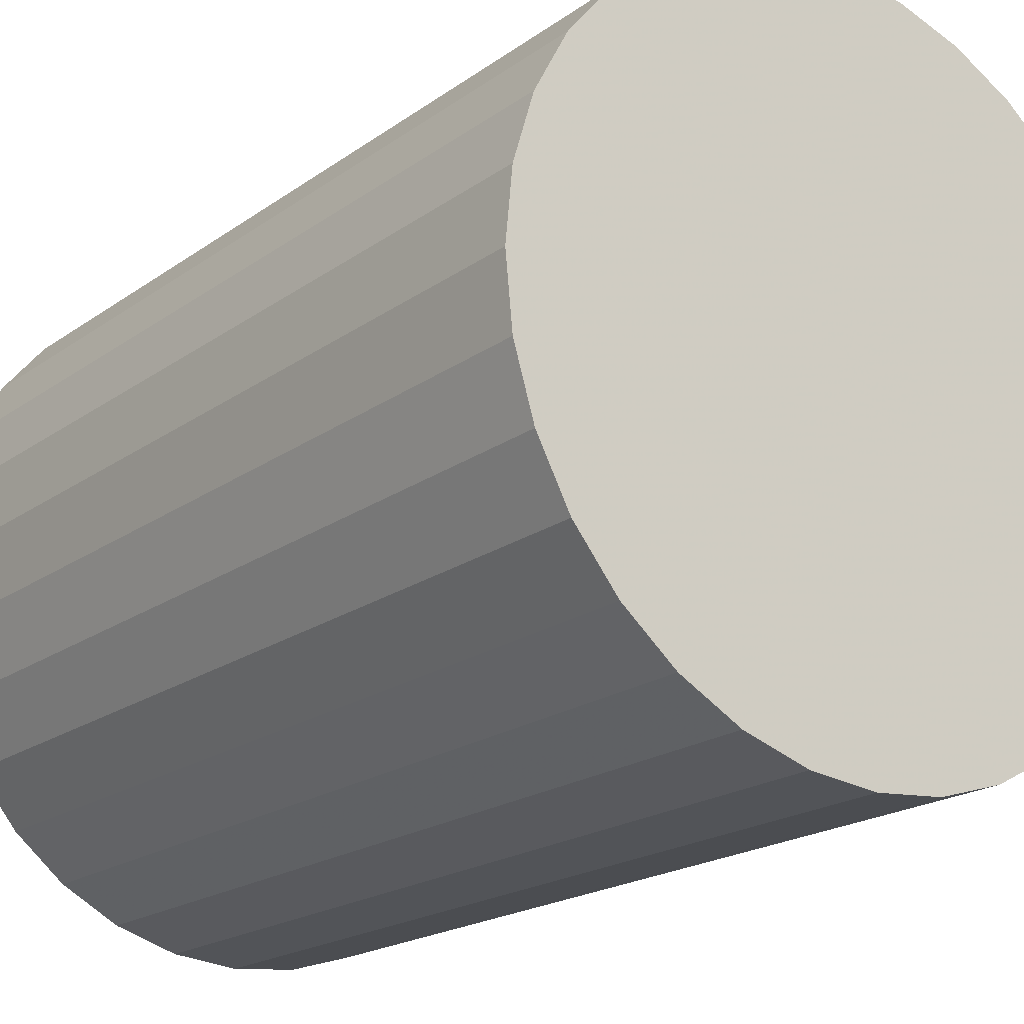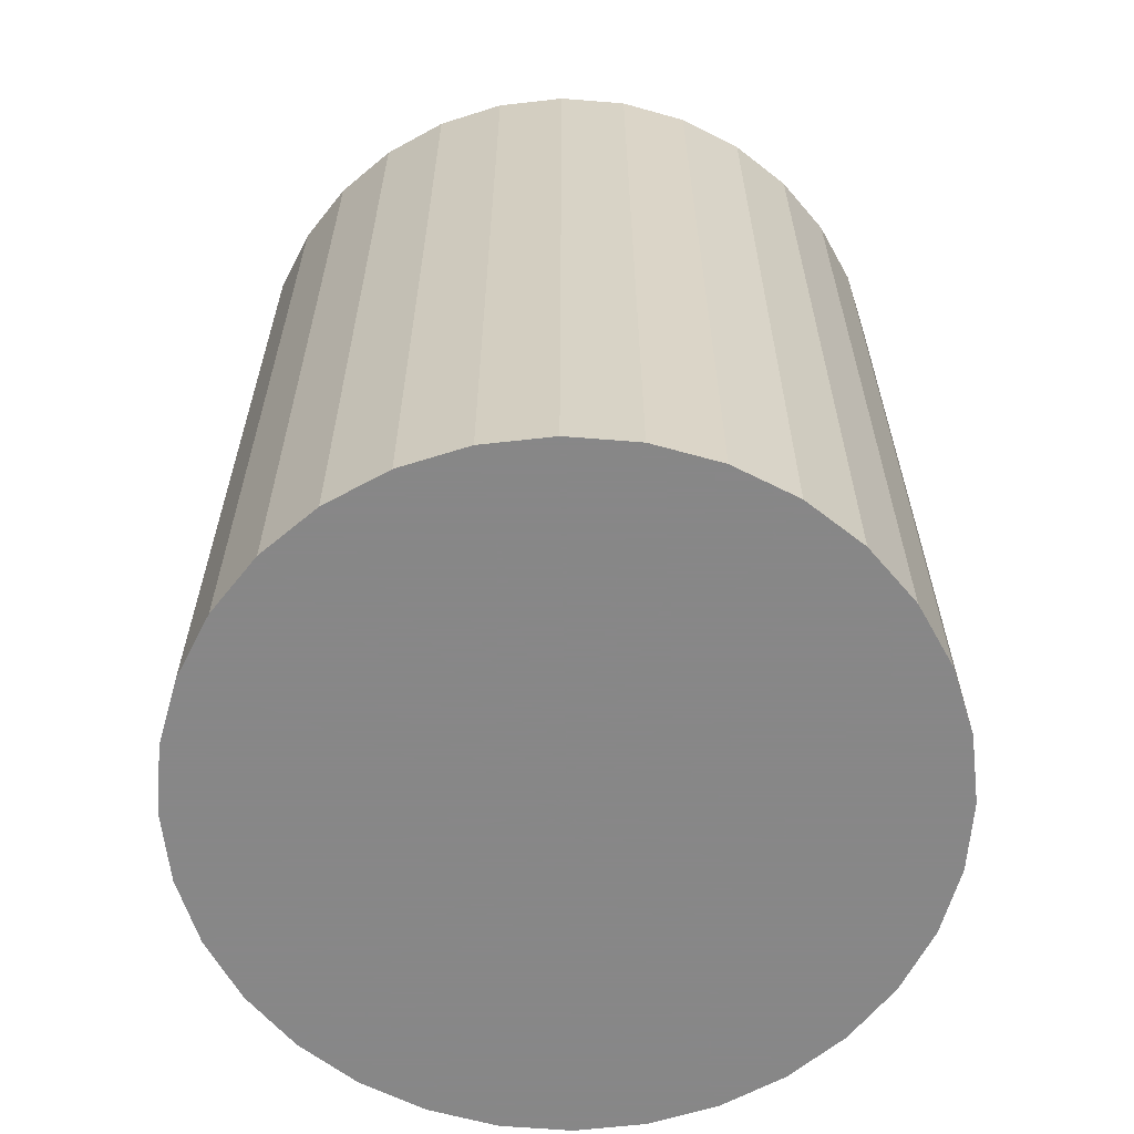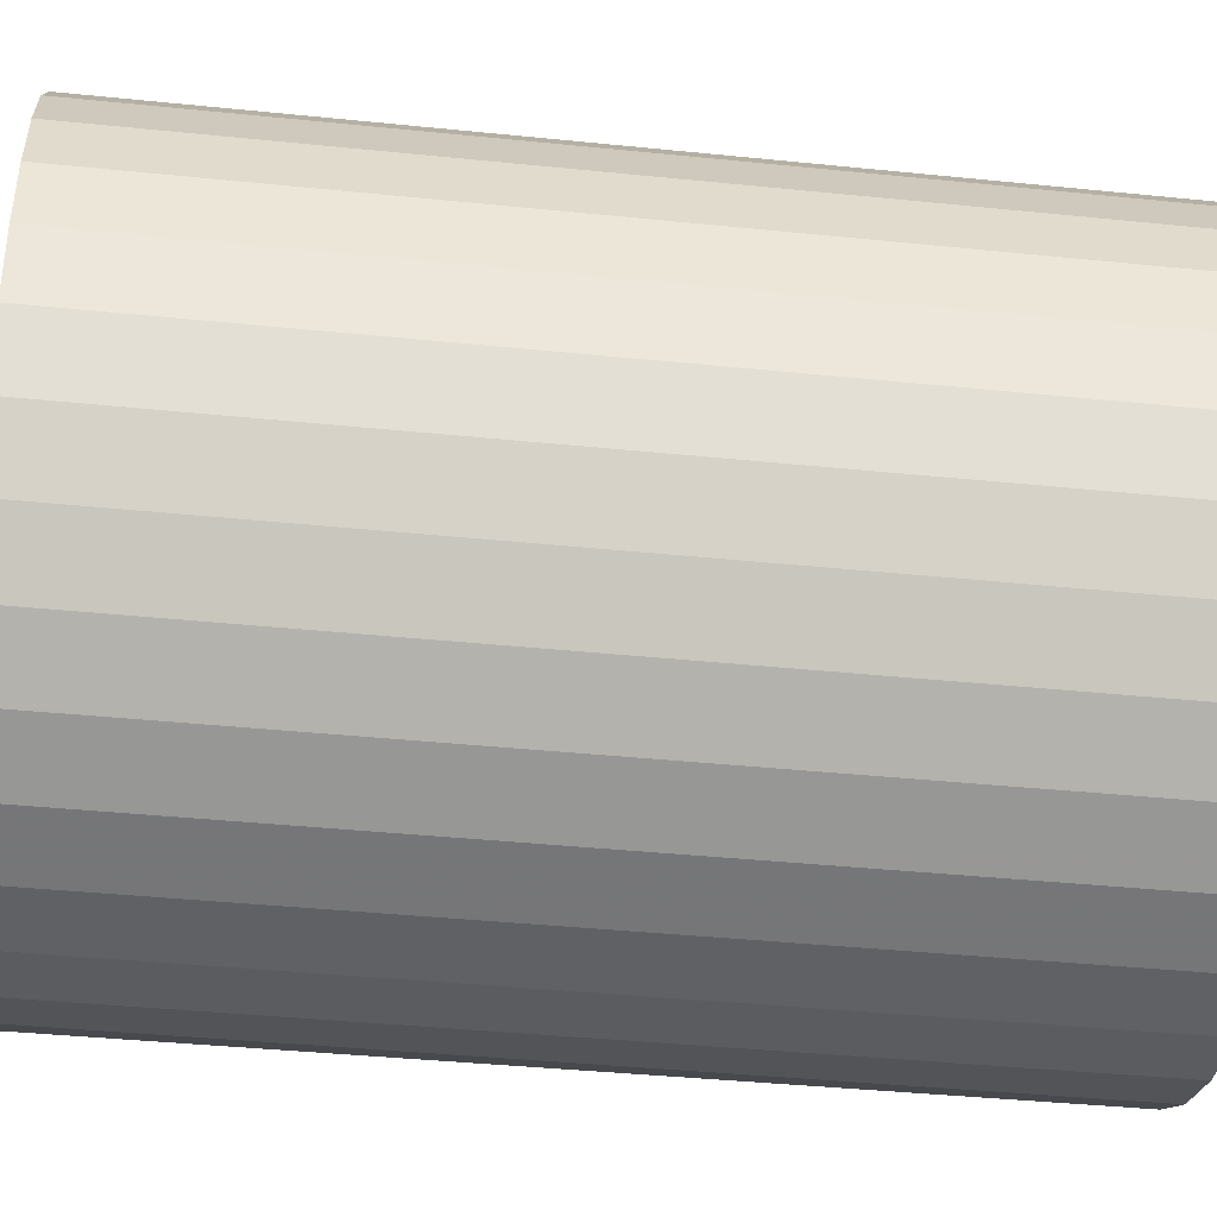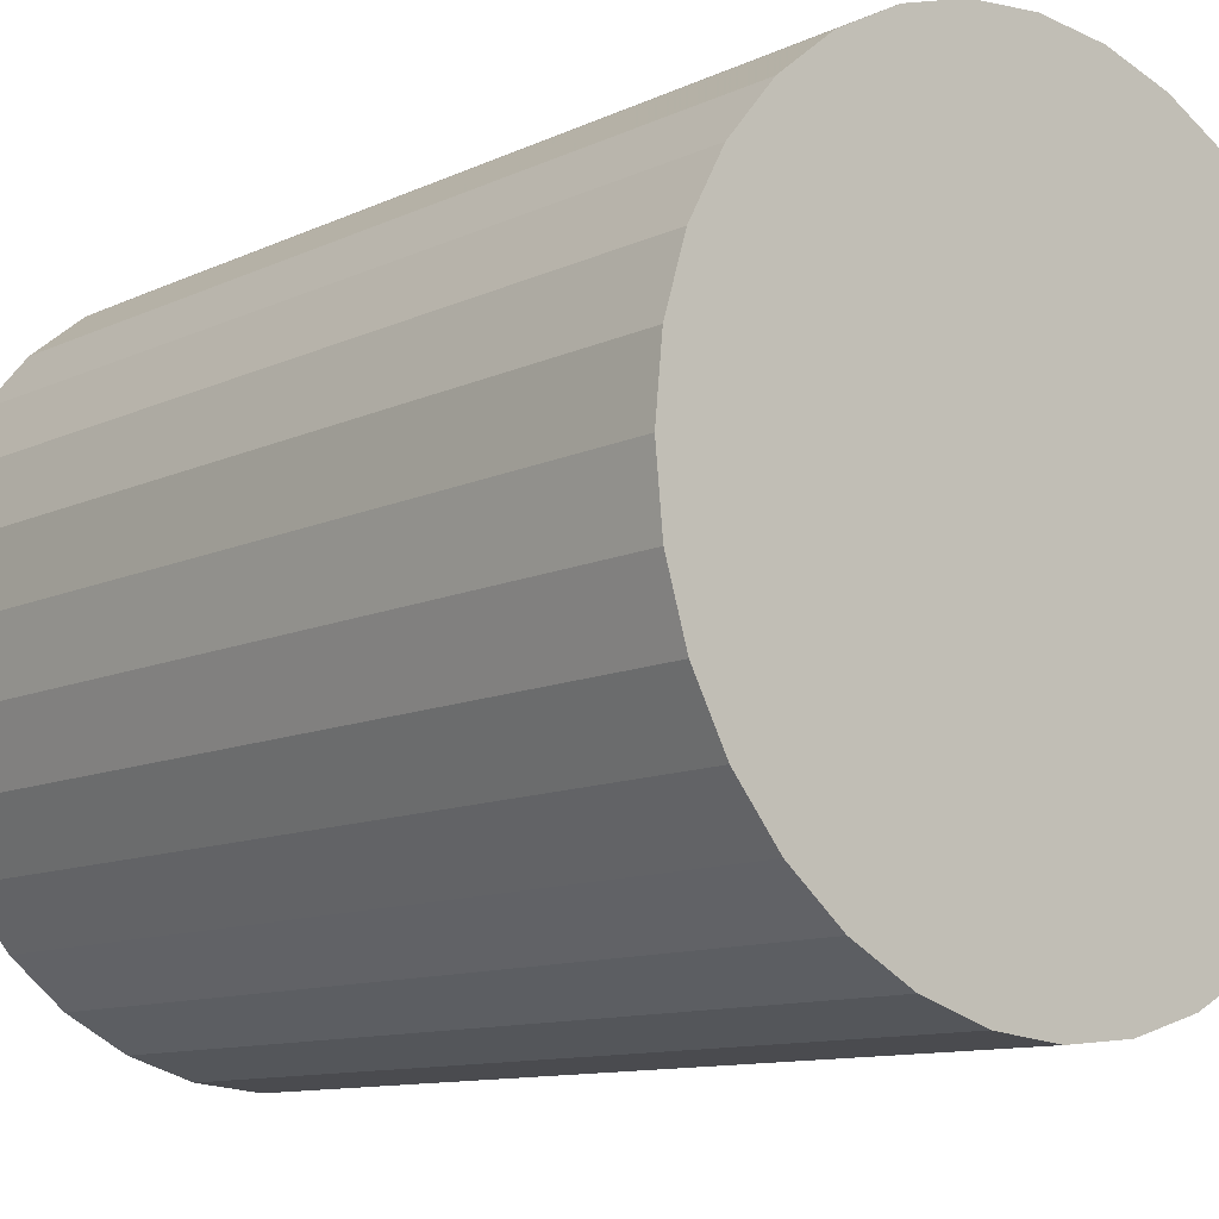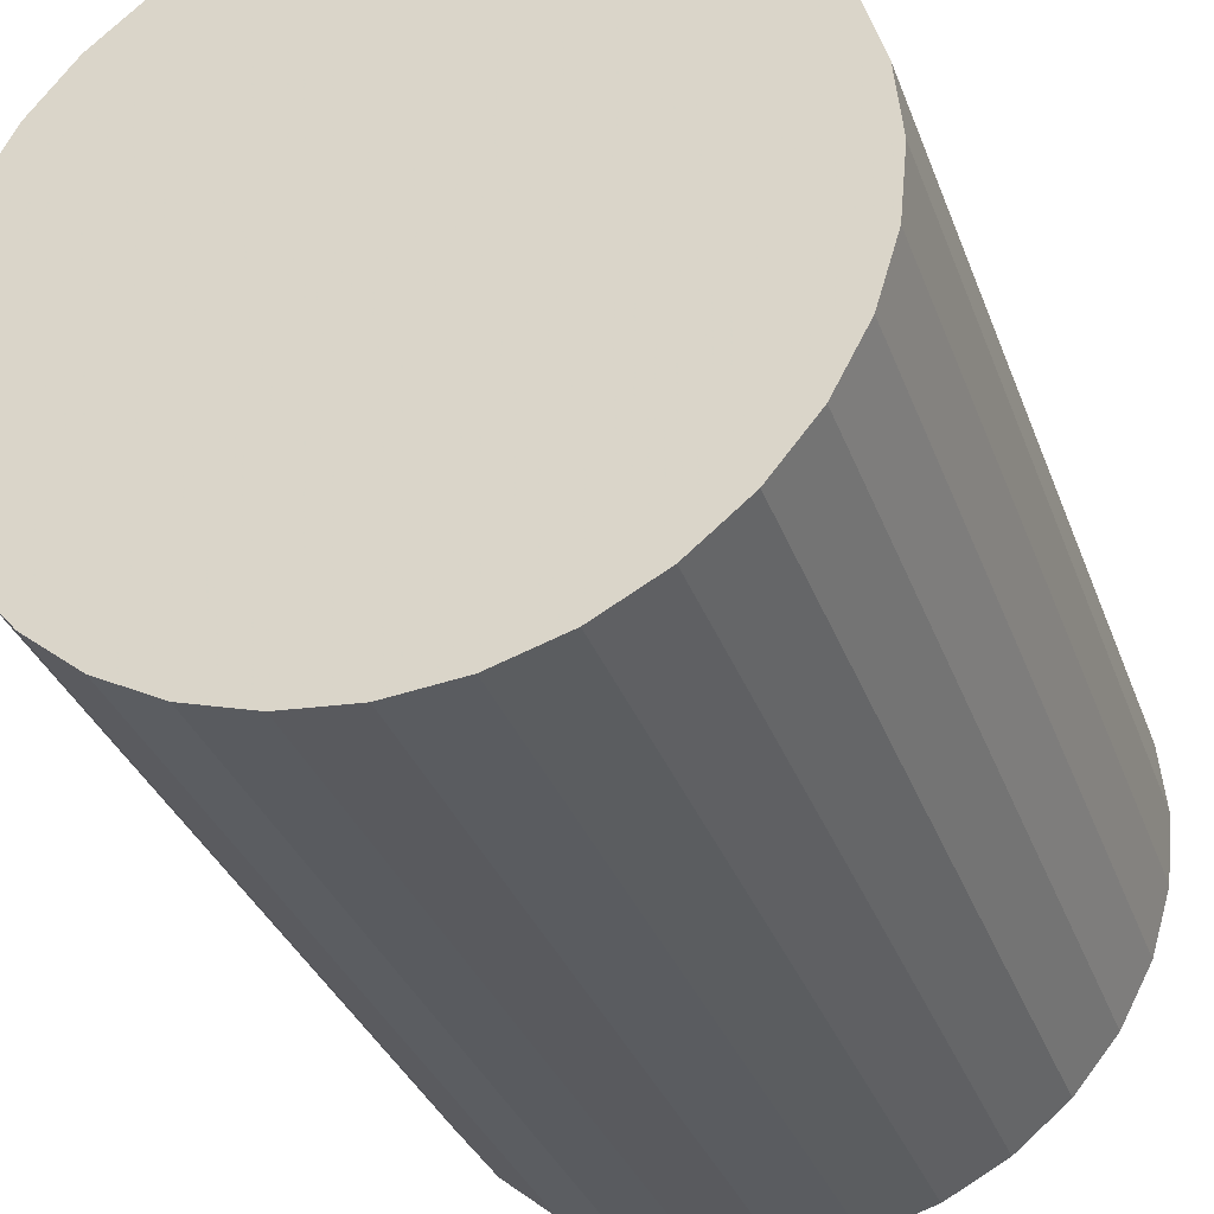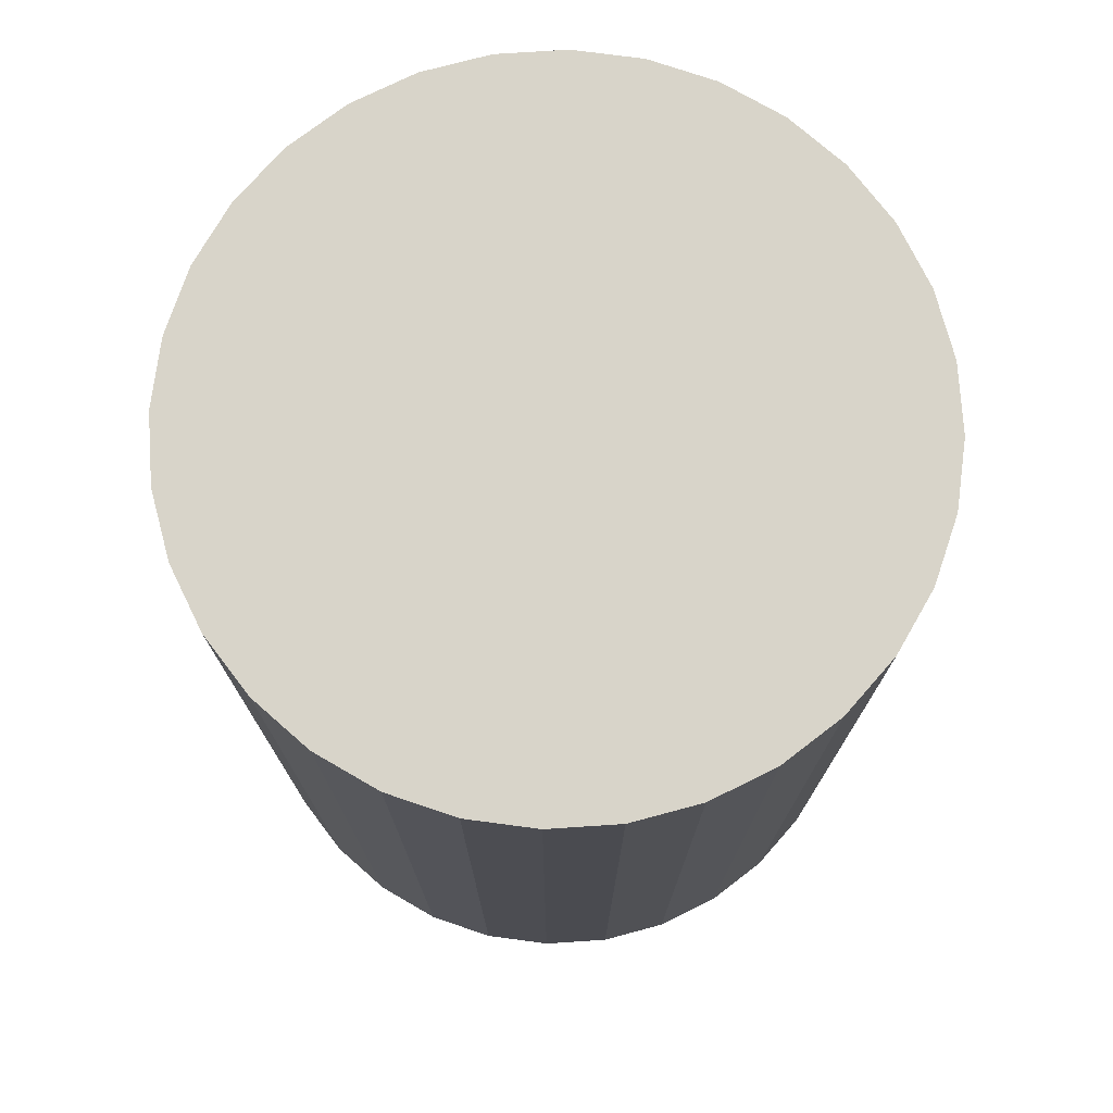
<metadata>
{"format":"obj","ext":"obj","renderer":"f3d","projection":"perspective","resolution":1024,"background":"white","views":[{"elev":-19.6,"azim":142.6,"up":"+Y"},{"elev":-62.6,"azim":-122.8,"up":"+Z"},{"elev":-39.9,"azim":-97.2,"up":"+Y"},{"elev":-10.7,"azim":139.4,"up":"+Y"},{"elev":-33.4,"azim":-161.5,"up":"+Y"},{"elev":75.3,"azim":-88.1,"up":"+Z"}]}
</metadata>
<code>
v 0 0 -0.03551
v 0.02763 0 -0.03551
v 0.02763 0 0.03551
v 0 0 0.03551
v 0.0271 0.00539 -0.03551
v 0.0271 0.00539 0.03551
v 0.02552 0.01057 -0.03551
v 0.02552 0.01057 0.03551
v 0.02297 0.01535 -0.03551
v 0.02297 0.01535 0.03551
v 0.01954 0.01954 -0.03551
v 0.01954 0.01954 0.03551
v 0.01535 0.02297 -0.03551
v 0.01535 0.02297 0.03551
v 0.01057 0.02552 -0.03551
v 0.01057 0.02552 0.03551
v 0.00539 0.0271 -0.03551
v 0.00539 0.0271 0.03551
v 0 0.02763 -0.03551
v 0 0.02763 0.03551
v -0.00539 0.0271 -0.03551
v -0.00539 0.0271 0.03551
v -0.01057 0.02552 -0.03551
v -0.01057 0.02552 0.03551
v -0.01535 0.02297 -0.03551
v -0.01535 0.02297 0.03551
v -0.01954 0.01954 -0.03551
v -0.01954 0.01954 0.03551
v -0.02297 0.01535 -0.03551
v -0.02297 0.01535 0.03551
v -0.02552 0.01057 -0.03551
v -0.02552 0.01057 0.03551
v -0.0271 0.00539 -0.03551
v -0.0271 0.00539 0.03551
v -0.02763 0 -0.03551
v -0.02763 0 0.03551
v -0.0271 -0.00539 -0.03551
v -0.0271 -0.00539 0.03551
v -0.02552 -0.01057 -0.03551
v -0.02552 -0.01057 0.03551
v -0.02297 -0.01535 -0.03551
v -0.02297 -0.01535 0.03551
v -0.01954 -0.01954 -0.03551
v -0.01954 -0.01954 0.03551
v -0.01535 -0.02297 -0.03551
v -0.01535 -0.02297 0.03551
v -0.01057 -0.02552 -0.03551
v -0.01057 -0.02552 0.03551
v -0.00539 -0.0271 -0.03551
v -0.00539 -0.0271 0.03551
v -0 -0.02763 -0.03551
v -0 -0.02763 0.03551
v 0.00539 -0.0271 -0.03551
v 0.00539 -0.0271 0.03551
v 0.01057 -0.02552 -0.03551
v 0.01057 -0.02552 0.03551
v 0.01535 -0.02297 -0.03551
v 0.01535 -0.02297 0.03551
v 0.01954 -0.01954 -0.03551
v 0.01954 -0.01954 0.03551
v 0.02297 -0.01535 -0.03551
v 0.02297 -0.01535 0.03551
v 0.02552 -0.01057 -0.03551
v 0.02552 -0.01057 0.03551
v 0.0271 -0.00539 -0.03551
v 0.0271 -0.00539 0.03551
f 2 1 5
f 2 5 3
f 3 5 6
f 3 6 4
f 5 1 7
f 5 7 6
f 6 7 8
f 6 8 4
f 7 1 9
f 7 9 8
f 8 9 10
f 8 10 4
f 9 1 11
f 9 11 10
f 10 11 12
f 10 12 4
f 11 1 13
f 11 13 12
f 12 13 14
f 12 14 4
f 13 1 15
f 13 15 14
f 14 15 16
f 14 16 4
f 15 1 17
f 15 17 16
f 16 17 18
f 16 18 4
f 17 1 19
f 17 19 18
f 18 19 20
f 18 20 4
f 19 1 21
f 19 21 20
f 20 21 22
f 20 22 4
f 21 1 23
f 21 23 22
f 22 23 24
f 22 24 4
f 23 1 25
f 23 25 24
f 24 25 26
f 24 26 4
f 25 1 27
f 25 27 26
f 26 27 28
f 26 28 4
f 27 1 29
f 27 29 28
f 28 29 30
f 28 30 4
f 29 1 31
f 29 31 30
f 30 31 32
f 30 32 4
f 31 1 33
f 31 33 32
f 32 33 34
f 32 34 4
f 33 1 35
f 33 35 34
f 34 35 36
f 34 36 4
f 35 1 37
f 35 37 36
f 36 37 38
f 36 38 4
f 37 1 39
f 37 39 38
f 38 39 40
f 38 40 4
f 39 1 41
f 39 41 40
f 40 41 42
f 40 42 4
f 41 1 43
f 41 43 42
f 42 43 44
f 42 44 4
f 43 1 45
f 43 45 44
f 44 45 46
f 44 46 4
f 45 1 47
f 45 47 46
f 46 47 48
f 46 48 4
f 47 1 49
f 47 49 48
f 48 49 50
f 48 50 4
f 49 1 51
f 49 51 50
f 50 51 52
f 50 52 4
f 51 1 53
f 51 53 52
f 52 53 54
f 52 54 4
f 53 1 55
f 53 55 54
f 54 55 56
f 54 56 4
f 55 1 57
f 55 57 56
f 56 57 58
f 56 58 4
f 57 1 59
f 57 59 58
f 58 59 60
f 58 60 4
f 59 1 61
f 59 61 60
f 60 61 62
f 60 62 4
f 61 1 63
f 61 63 62
f 62 63 64
f 62 64 4
f 63 1 65
f 63 65 64
f 64 65 66
f 64 66 4
f 65 1 2
f 65 2 66
f 66 2 3
f 66 3 4

</code>
